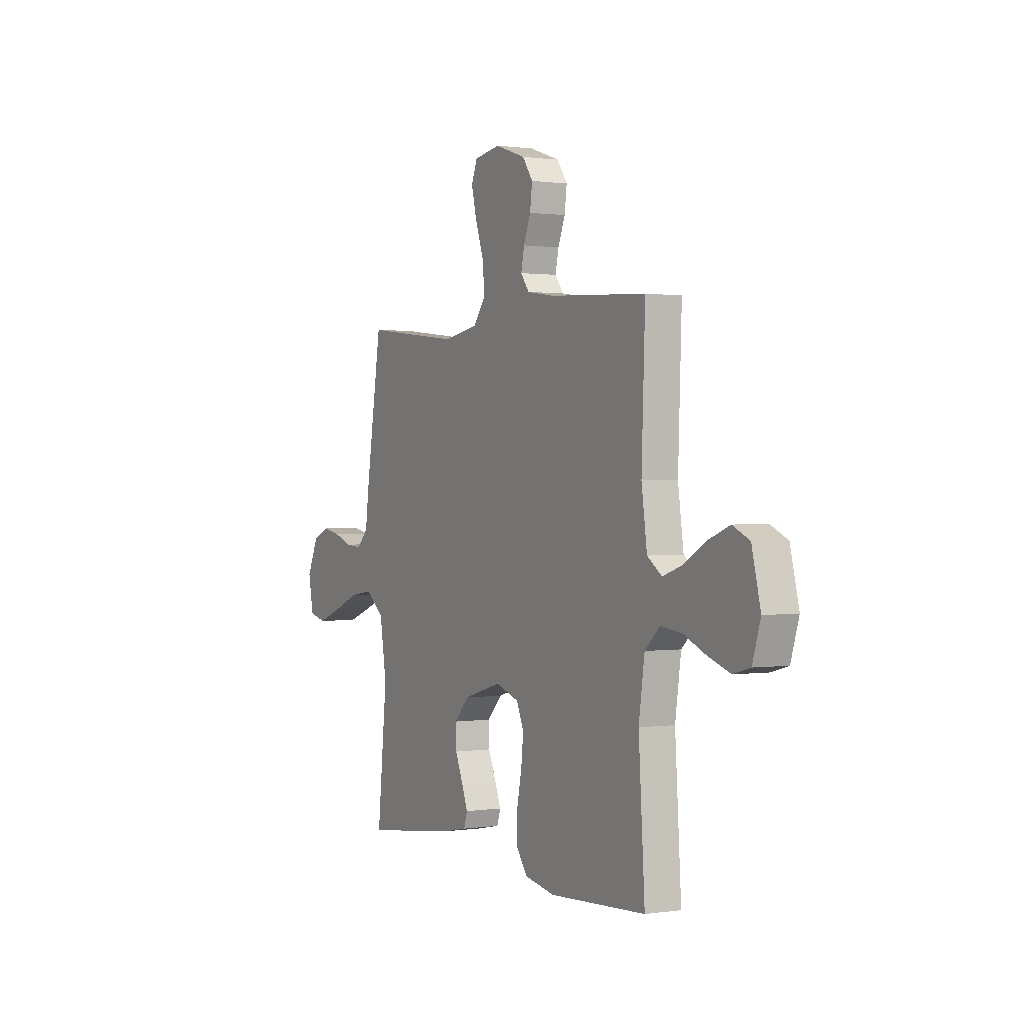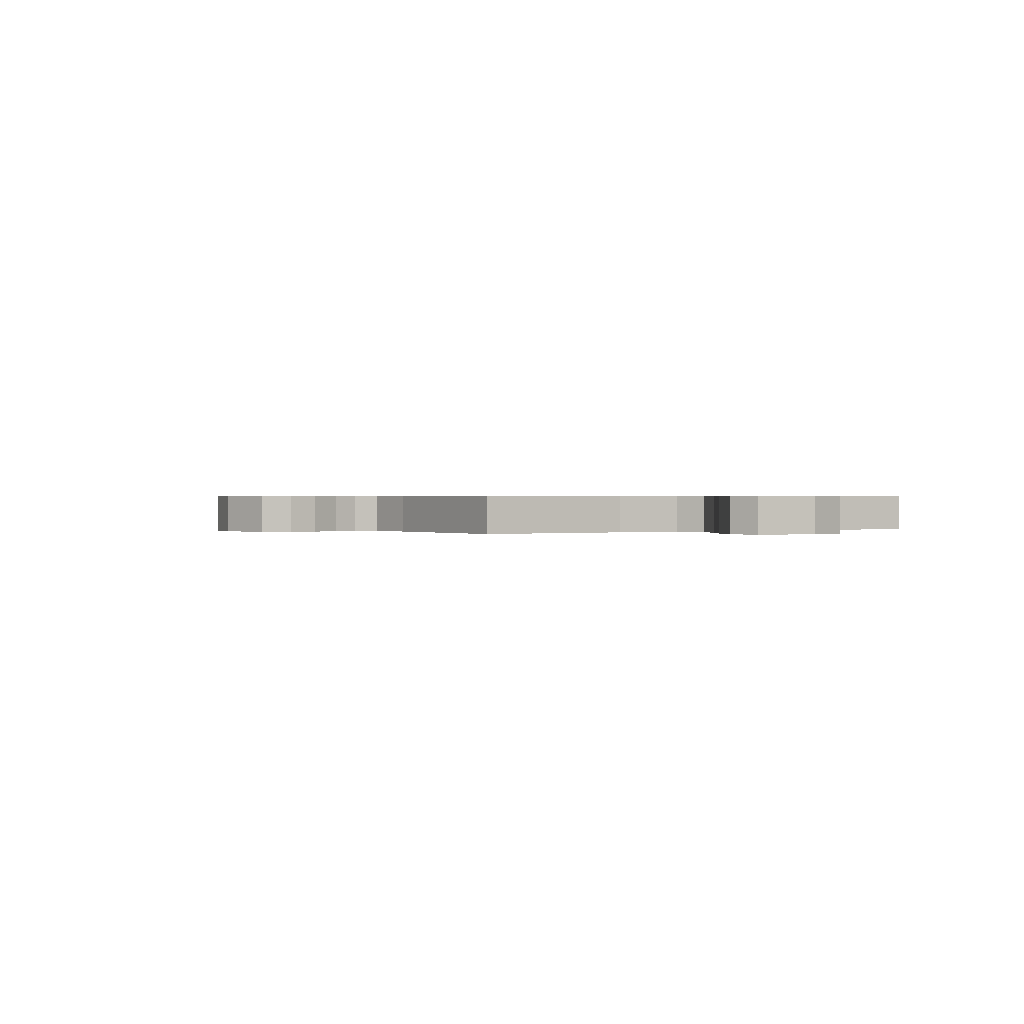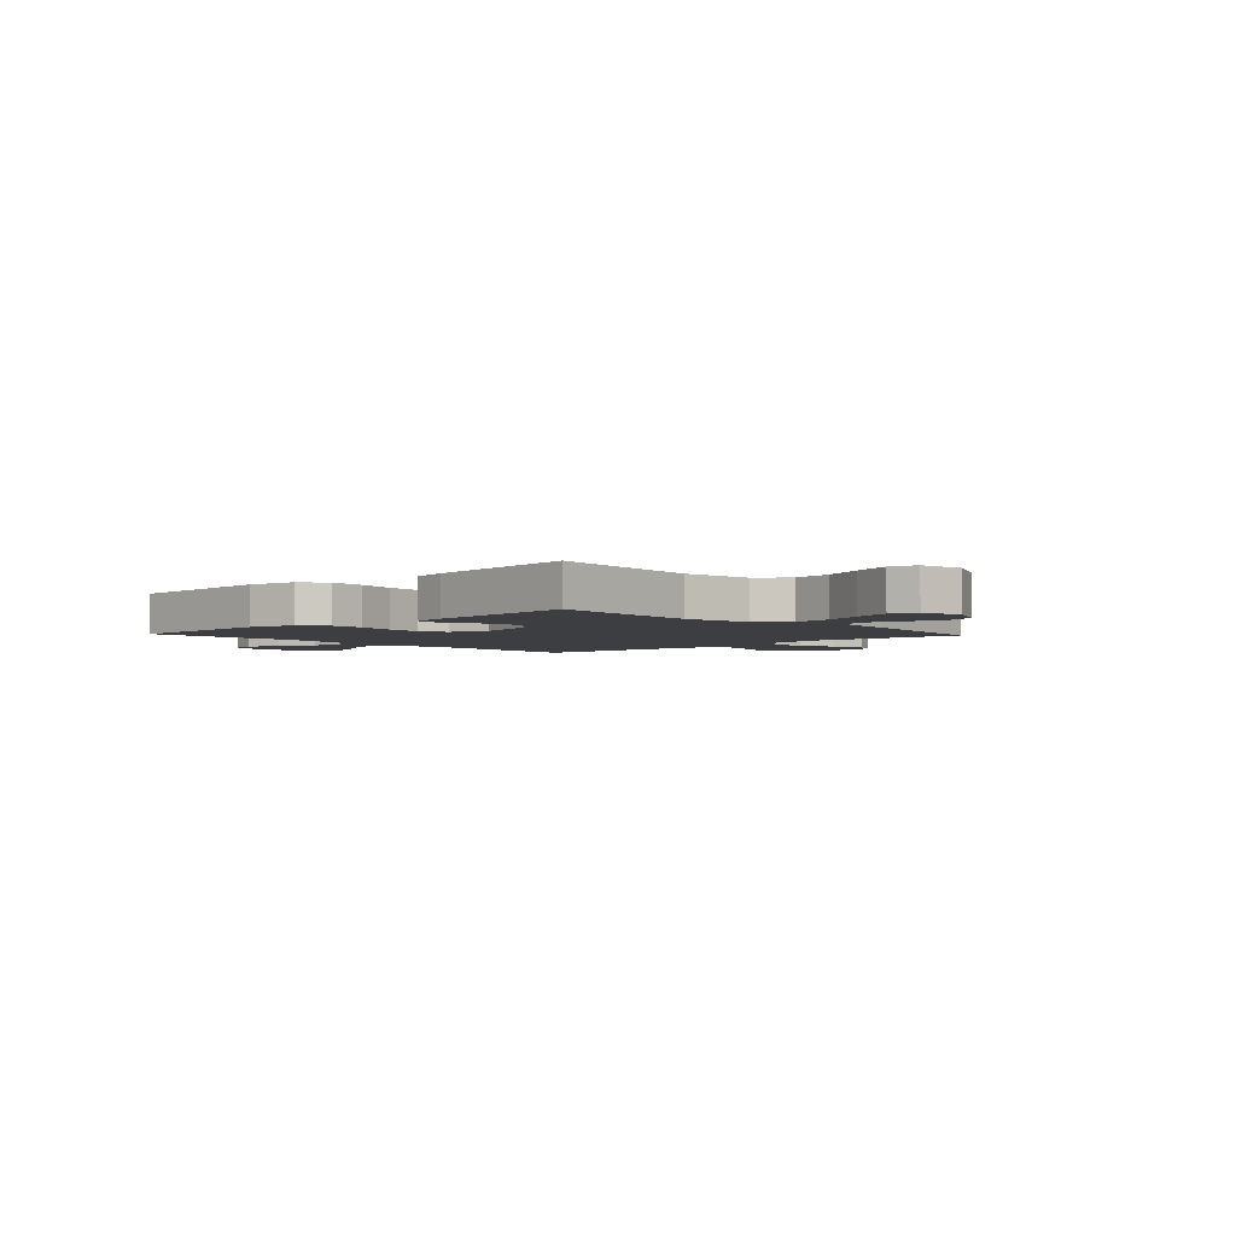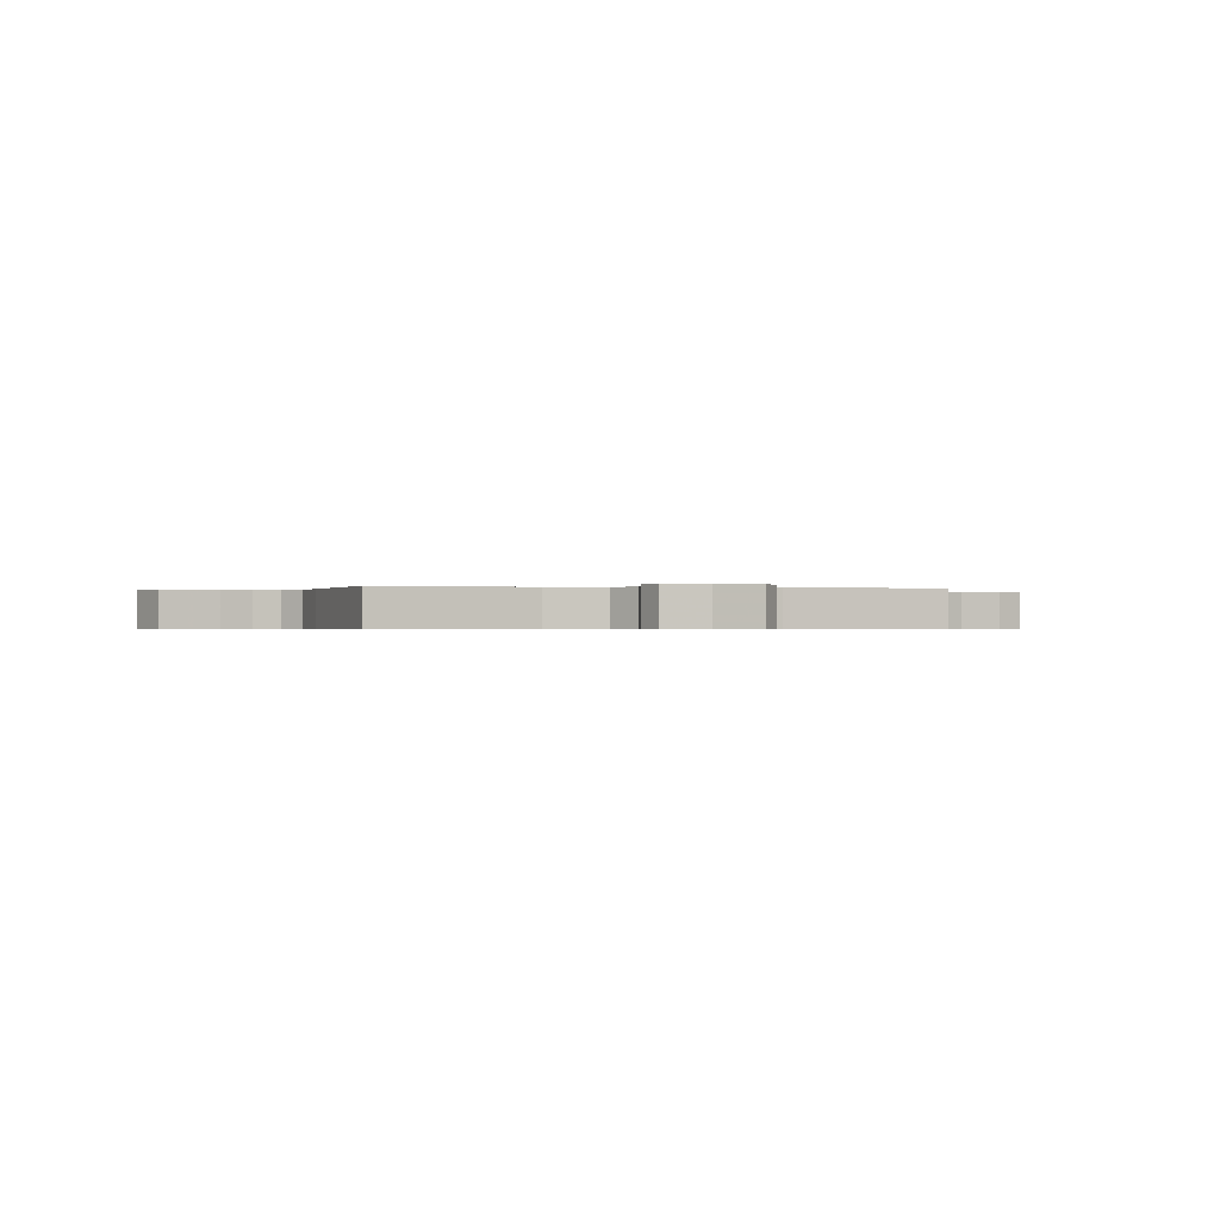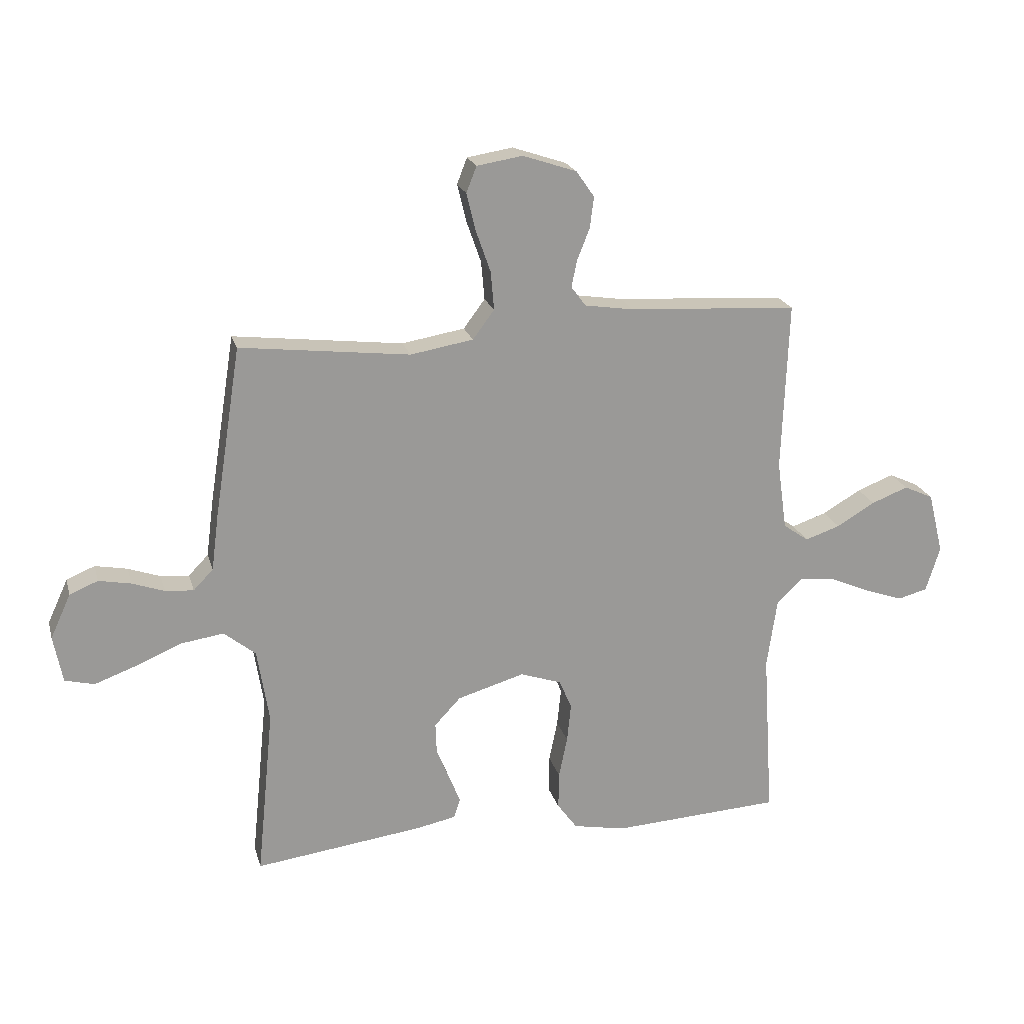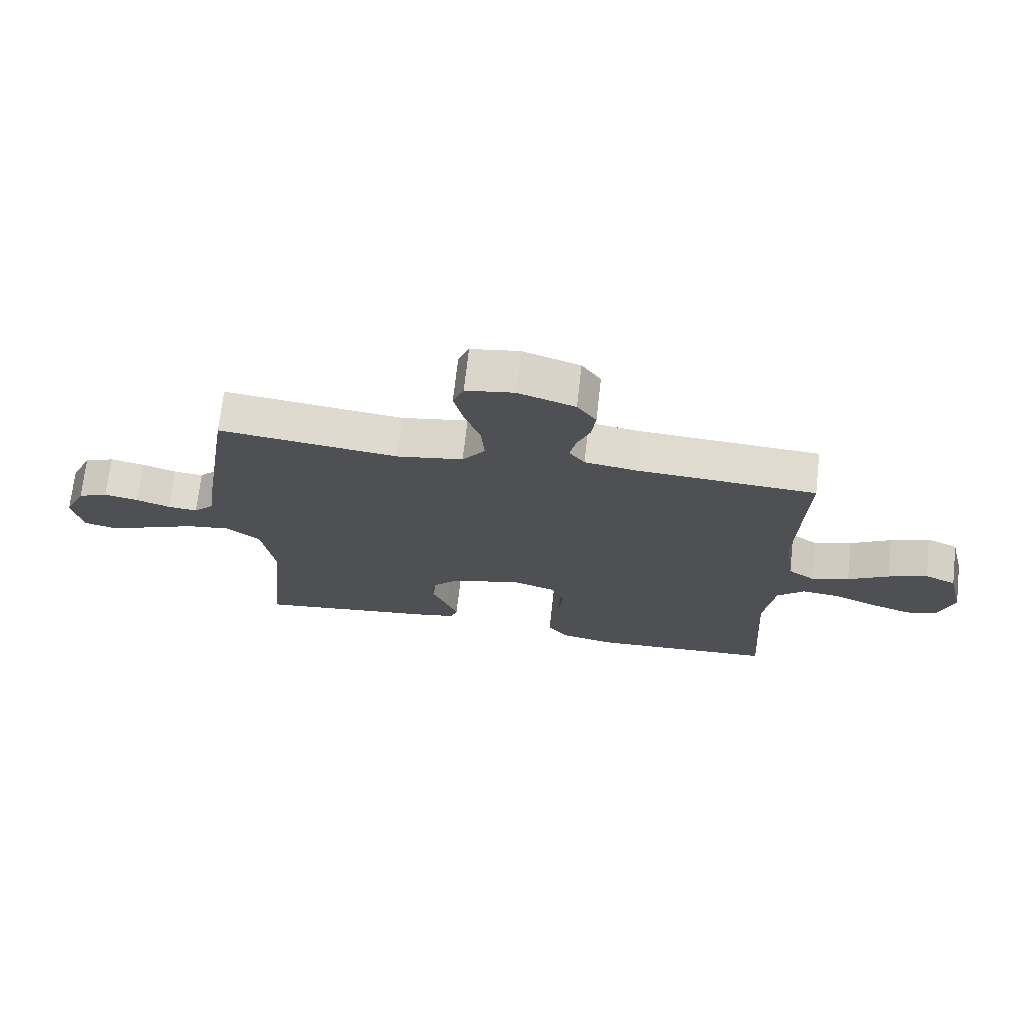
<metadata>
{"format":"obj","ext":"obj","renderer":"f3d","projection":"perspective","resolution":1024,"background":"white","views":[{"elev":0.8,"azim":61.3,"up":"+Z"},{"elev":0.5,"azim":59.1,"up":"+Y"},{"elev":-3.4,"azim":-137.0,"up":"+Y"},{"elev":-0.5,"azim":-12.9,"up":"+Y"},{"elev":20.9,"azim":-14.4,"up":"+Z"},{"elev":70.8,"azim":6.4,"up":"+Z"}]}
</metadata>
<code>
v -0.5 0.07 -0.5
v -0.47 0.07 -0.2
v -0.491 0.07 -0.069
v -0.547 0.07 -0.024
v -0.622 0.07 -0.035
v -0.703 0.07 -0.069
v -0.777 0.07 -0.096
v -0.829 0.07 -0.083
v -0.845 0.07 0
v -0.809 0.07 0.078
v -0.759 0.07 0.099
v -0.702 0.07 0.088
v -0.645 0.07 0.068
v -0.595 0.07 0.064
v -0.56 0.07 0.1
v -0.547 0.07 0.2
v -0.5 0.07 0.5
v -0.2 0.07 0.465
v -0.089 0.07 0.484
v -0.051 0.07 0.535
v -0.057 0.07 0.603
v -0.083 0.07 0.677
v -0.099 0.07 0.743
v -0.081 0.07 0.789
v 0 0.07 0.802
v 0.095 0.07 0.77
v 0.127 0.07 0.724
v 0.12 0.07 0.669
v 0.098 0.07 0.614
v 0.088 0.07 0.566
v 0.114 0.07 0.531
v 0.2 0.07 0.518
v 0.5 0.07 0.5
v 0.489 0.07 0.2
v 0.506 0.07 0.079
v 0.551 0.07 0.047
v 0.613 0.07 0.068
v 0.681 0.07 0.108
v 0.746 0.07 0.133
v 0.798 0.07 0.109
v 0.825 0.07 0
v 0.8 0.07 -0.08
v 0.748 0.07 -0.094
v 0.681 0.07 -0.071
v 0.61 0.07 -0.04
v 0.545 0.07 -0.032
v 0.499 0.07 -0.075
v 0.481 0.07 -0.2
v 0.5 0.07 -0.5
v 0.2 0.07 -0.517
v 0.107 0.07 -0.499
v 0.072 0.07 -0.451
v 0.073 0.07 -0.385
v 0.088 0.07 -0.312
v 0.095 0.07 -0.244
v 0.073 0.07 -0.192
v 0 0.07 -0.167
v -0.119 0.07 -0.202
v -0.165 0.07 -0.251
v -0.163 0.07 -0.307
v -0.139 0.07 -0.364
v -0.12 0.07 -0.413
v -0.131 0.07 -0.447
v -0.2 0.07 -0.461
v -0.5 0 -0.5
v -0.47 0 -0.2
v -0.491 0 -0.069
v -0.547 0 -0.024
v -0.622 0 -0.035
v -0.703 0 -0.069
v -0.777 0 -0.096
v -0.829 0 -0.083
v -0.845 0 0
v -0.809 0 0.078
v -0.759 0 0.099
v -0.702 0 0.088
v -0.645 0 0.068
v -0.595 0 0.064
v -0.56 0 0.1
v -0.547 0 0.2
v -0.5 0 0.5
v -0.2 0 0.465
v -0.089 0 0.484
v -0.051 0 0.535
v -0.057 0 0.603
v -0.083 0 0.677
v -0.099 0 0.743
v -0.081 0 0.789
v 0 0 0.802
v 0.095 0 0.77
v 0.127 0 0.724
v 0.12 0 0.669
v 0.098 0 0.614
v 0.088 0 0.566
v 0.114 0 0.531
v 0.2 0 0.518
v 0.5 0 0.5
v 0.489 0 0.2
v 0.506 0 0.079
v 0.551 0 0.047
v 0.613 0 0.068
v 0.681 0 0.108
v 0.746 0 0.133
v 0.798 0 0.109
v 0.825 0 0
v 0.8 0 -0.08
v 0.748 0 -0.094
v 0.681 0 -0.071
v 0.61 0 -0.04
v 0.545 0 -0.032
v 0.499 0 -0.075
v 0.481 0 -0.2
v 0.5 0 -0.5
v 0.2 0 -0.517
v 0.107 0 -0.499
v 0.072 0 -0.451
v 0.073 0 -0.385
v 0.088 0 -0.312
v 0.095 0 -0.244
v 0.073 0 -0.192
v 0 0 -0.167
v -0.119 0 -0.202
v -0.165 0 -0.251
v -0.163 0 -0.307
v -0.139 0 -0.364
v -0.12 0 -0.413
v -0.131 0 -0.447
v -0.2 0 -0.461
f 63 64 1 2
f 60 61 62 63
f 60 63 2 3
f 59 60 3 4
f 58 59 4
f 57 58 4
f 51 52 53 54
f 51 54 55
f 48 49 50 51
f 47 48 51 55
f 46 47 55 56
f 42 43 44 45
f 40 41 42 45
f 40 45 46
f 37 38 39 40
f 36 37 40 46
f 35 36 46 56
f 32 33 34
f 31 32 34 35
f 26 27 28 29
f 26 29 30
f 25 26 30
f 24 25 30
f 21 22 23 24
f 21 24 30 31
f 15 16 17 18
f 14 15 18 19
f 10 11 12 13
f 10 13 14
f 9 10 14
f 8 9 14
f 5 6 7 8
f 5 8 14
f 4 5 14 19
f 31 35 56 57
f 31 57 4 19
f 20 21 31
f 19 20 31
f 66 65 128 127
f 127 126 125 124
f 67 66 127 124
f 68 67 124 123
f 68 123 122
f 68 122 121
f 118 117 116 115
f 119 118 115
f 115 114 113 112
f 119 115 112 111
f 120 119 111 110
f 109 108 107 106
f 109 106 105 104
f 110 109 104
f 104 103 102 101
f 110 104 101 100
f 120 110 100 99
f 98 97 96
f 99 98 96 95
f 93 92 91 90
f 94 93 90
f 94 90 89
f 94 89 88
f 88 87 86 85
f 95 94 88 85
f 82 81 80 79
f 83 82 79 78
f 77 76 75 74
f 78 77 74
f 78 74 73
f 78 73 72
f 72 71 70 69
f 78 72 69
f 83 78 69 68
f 121 120 99 95
f 83 68 121 95
f 95 85 84
f 95 84 83
f 1 65 66 2
f 2 66 67 3
f 3 67 68 4
f 4 68 69 5
f 5 69 70 6
f 6 70 71 7
f 7 71 72 8
f 8 72 73 9
f 9 73 74 10
f 10 74 75 11
f 11 75 76 12
f 12 76 77 13
f 13 77 78 14
f 14 78 79 15
f 15 79 80 16
f 16 80 81 17
f 17 81 82 18
f 18 82 83 19
f 19 83 84 20
f 20 84 85 21
f 21 85 86 22
f 22 86 87 23
f 23 87 88 24
f 24 88 89 25
f 25 89 90 26
f 26 90 91 27
f 27 91 92 28
f 28 92 93 29
f 29 93 94 30
f 30 94 95 31
f 31 95 96 32
f 32 96 97 33
f 33 97 98 34
f 34 98 99 35
f 35 99 100 36
f 36 100 101 37
f 37 101 102 38
f 38 102 103 39
f 39 103 104 40
f 40 104 105 41
f 41 105 106 42
f 42 106 107 43
f 43 107 108 44
f 44 108 109 45
f 45 109 110 46
f 46 110 111 47
f 47 111 112 48
f 48 112 113 49
f 49 113 114 50
f 50 114 115 51
f 51 115 116 52
f 52 116 117 53
f 53 117 118 54
f 54 118 119 55
f 55 119 120 56
f 56 120 121 57
f 57 121 122 58
f 58 122 123 59
f 59 123 124 60
f 60 124 125 61
f 61 125 126 62
f 62 126 127 63
f 63 127 128 64
f 64 128 65 1

</code>
